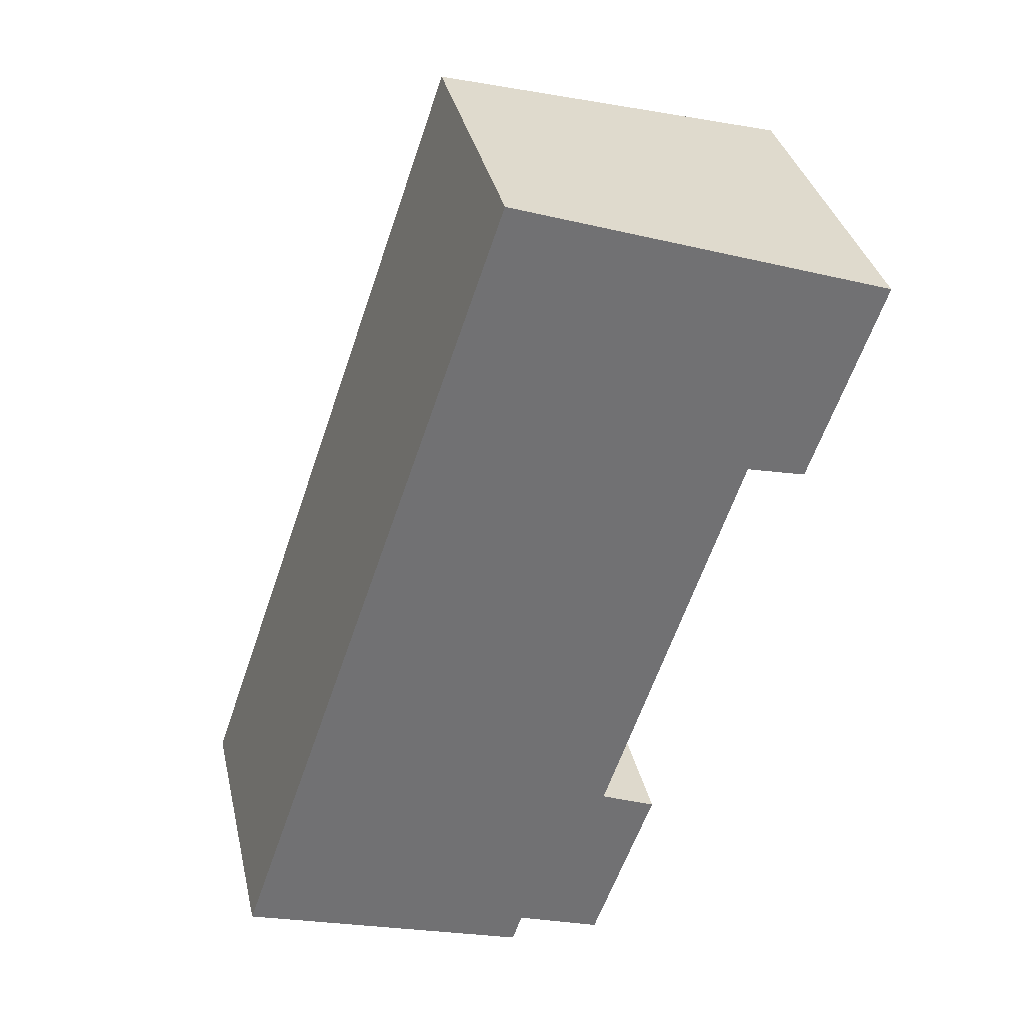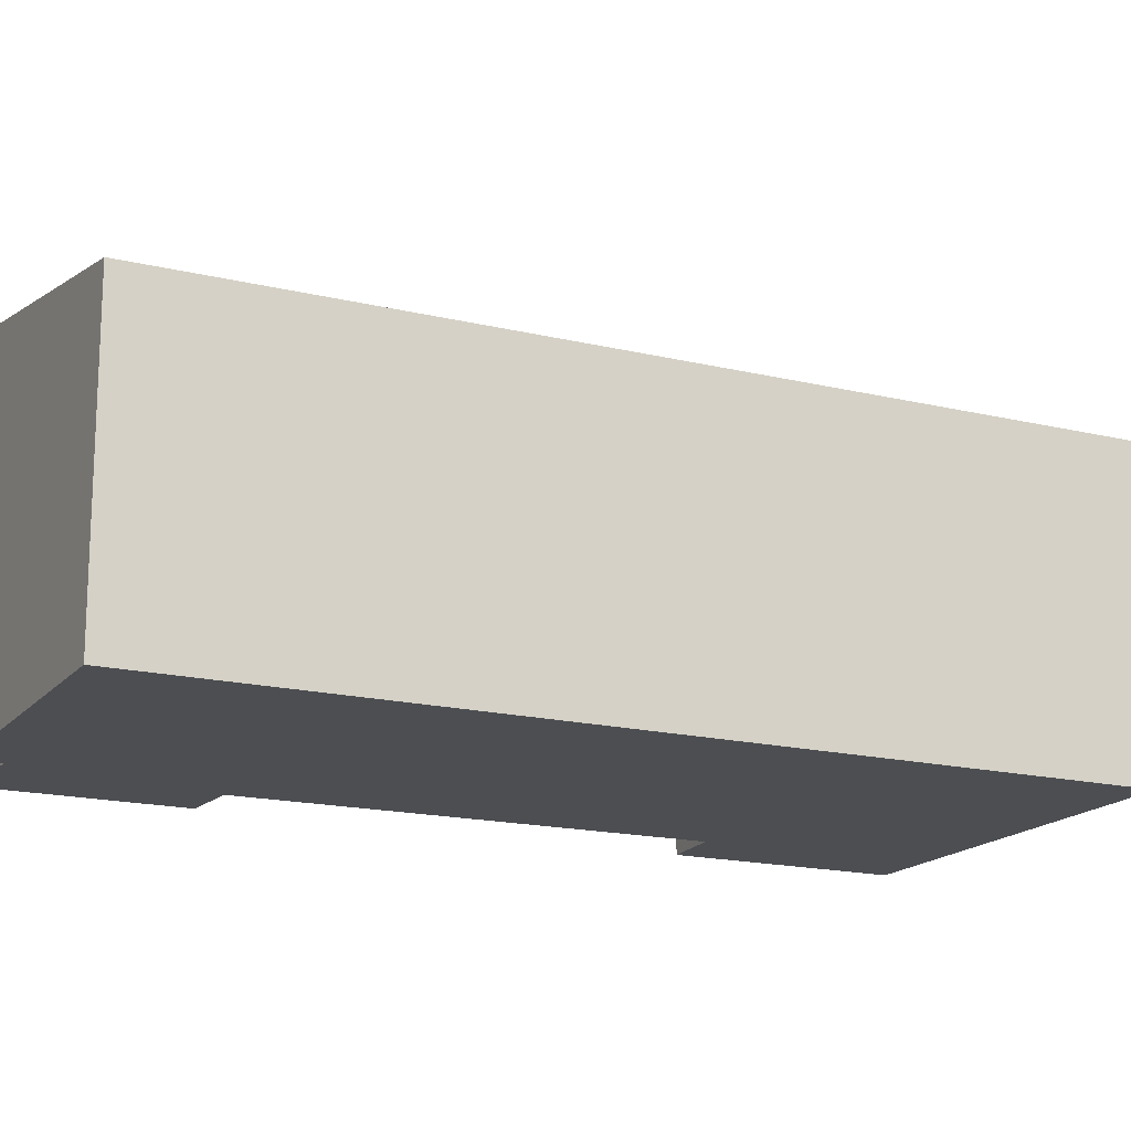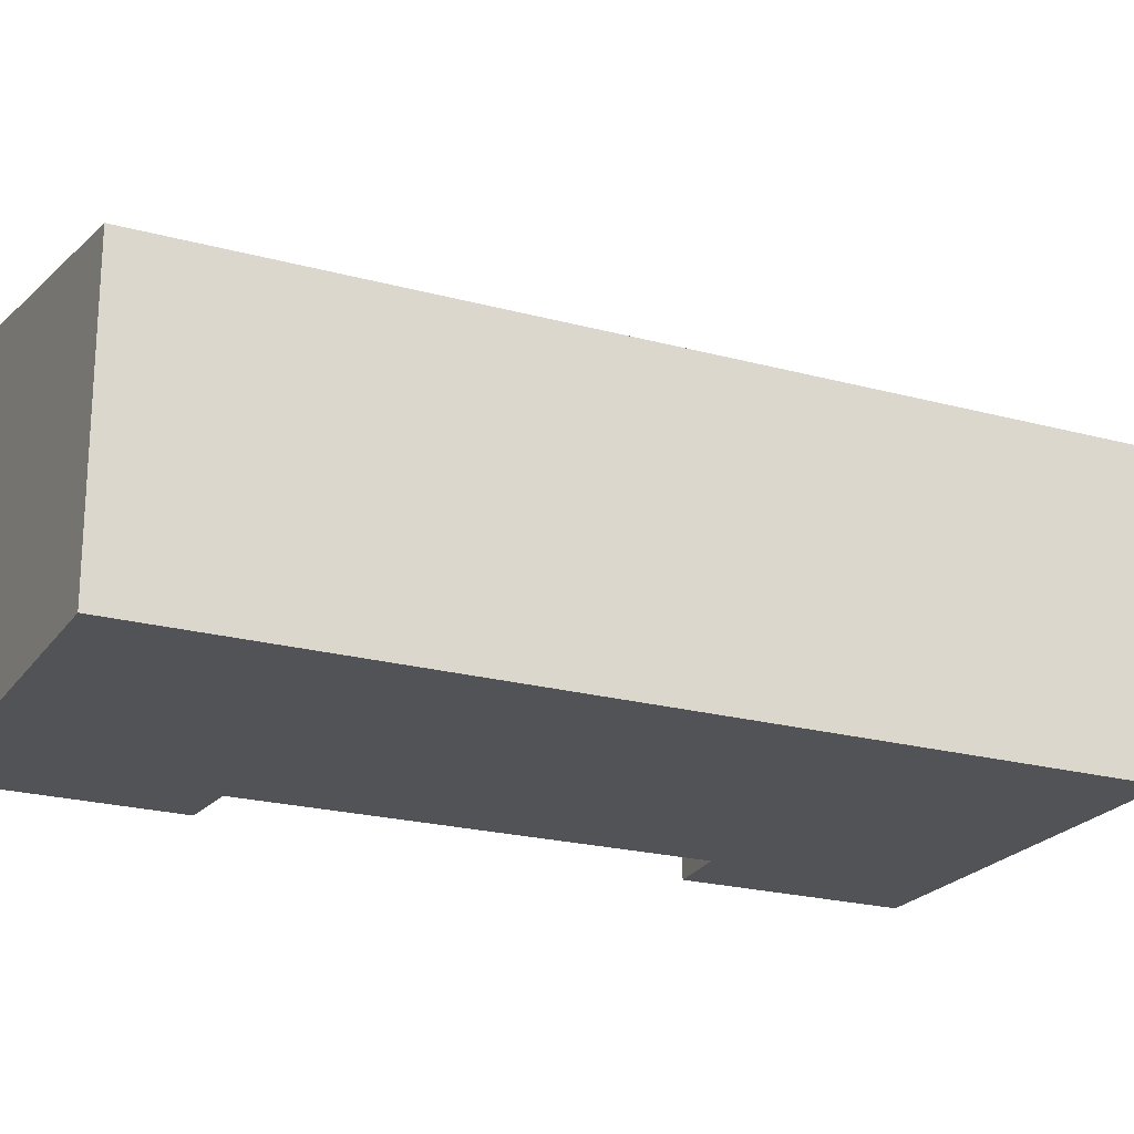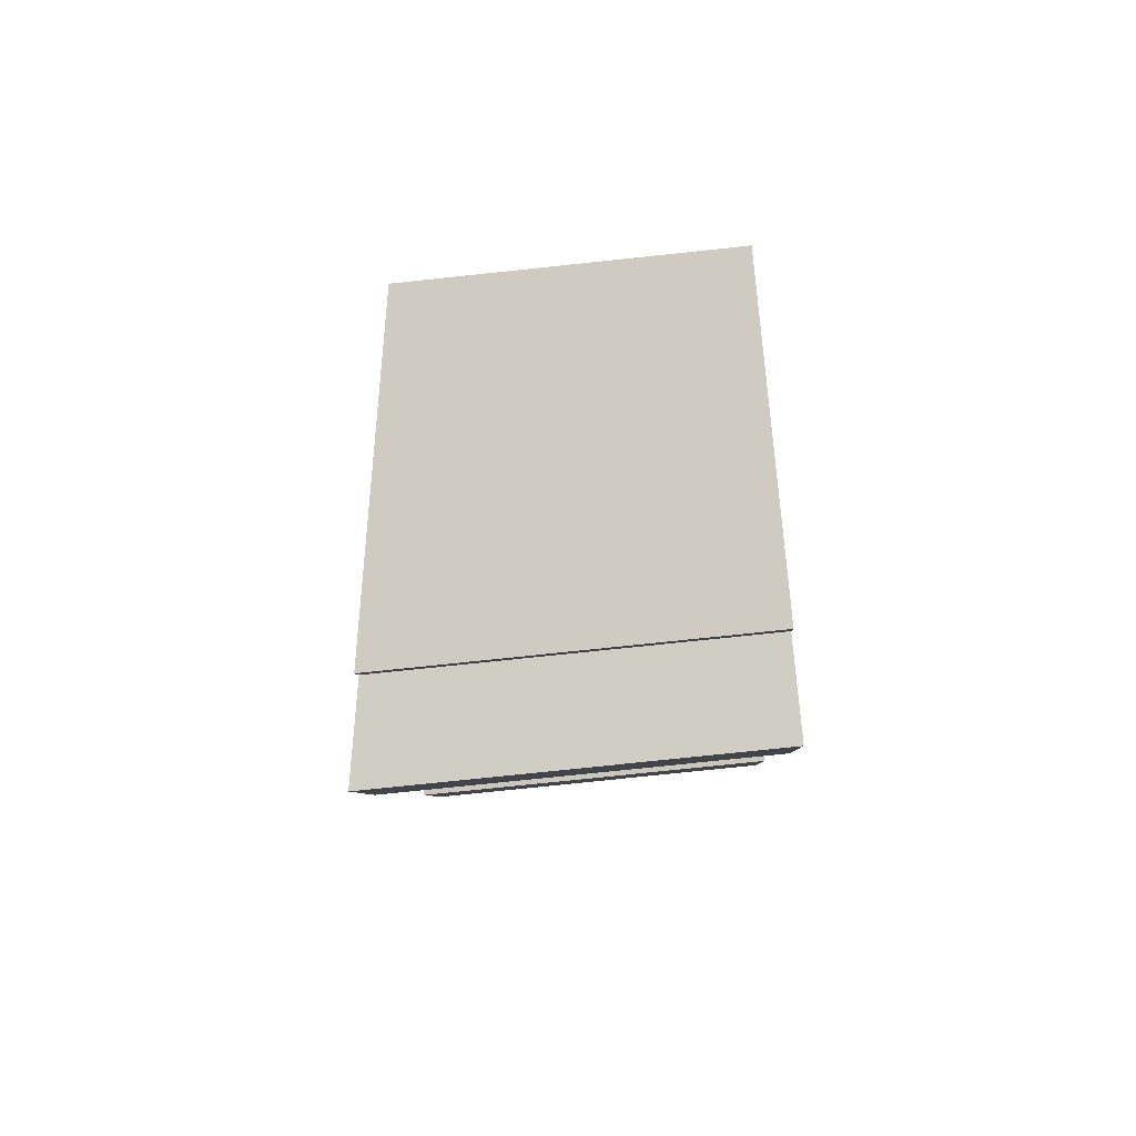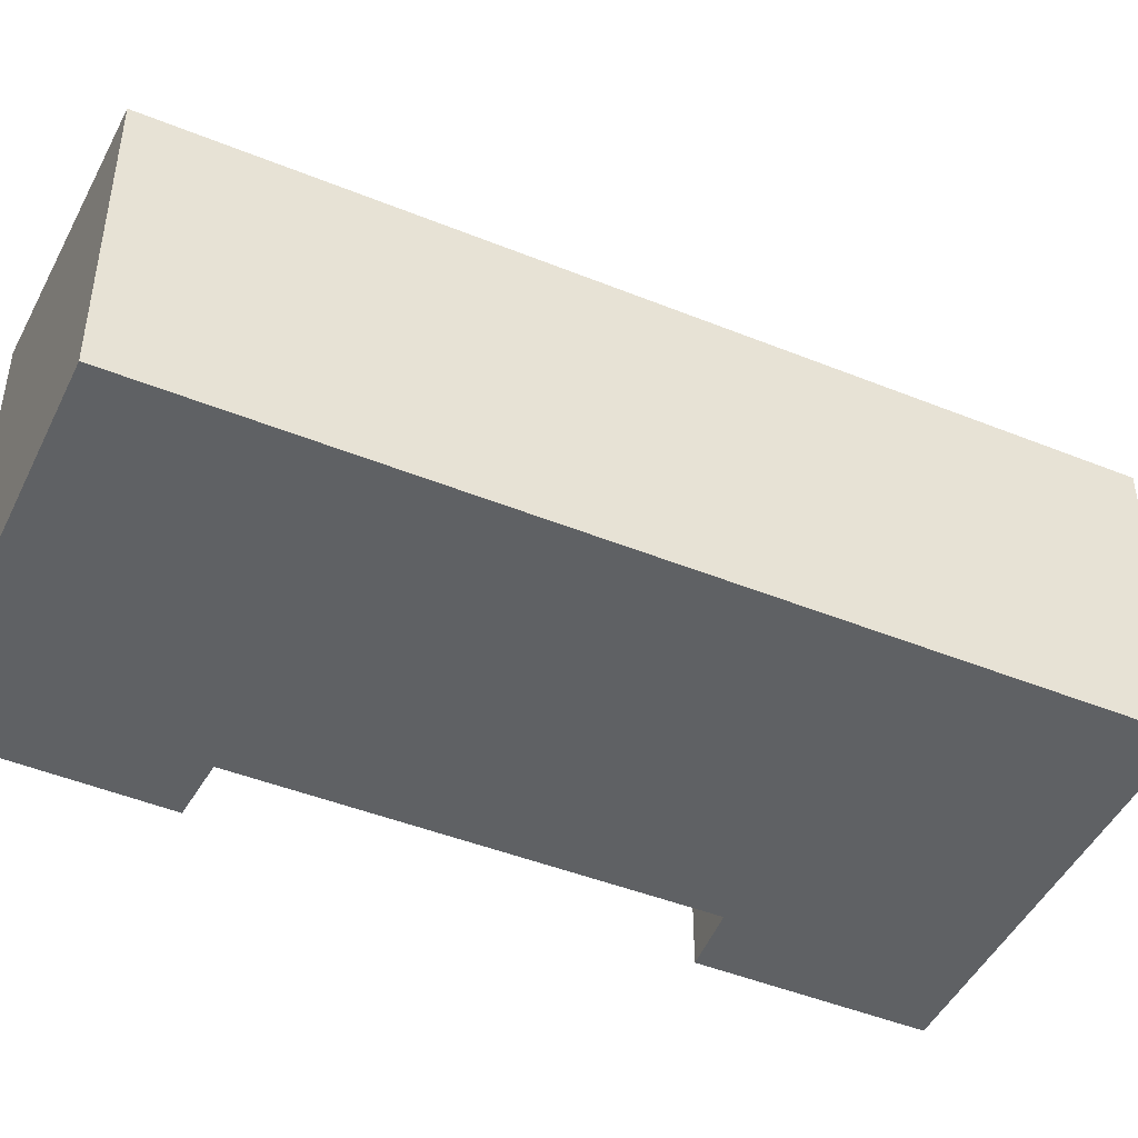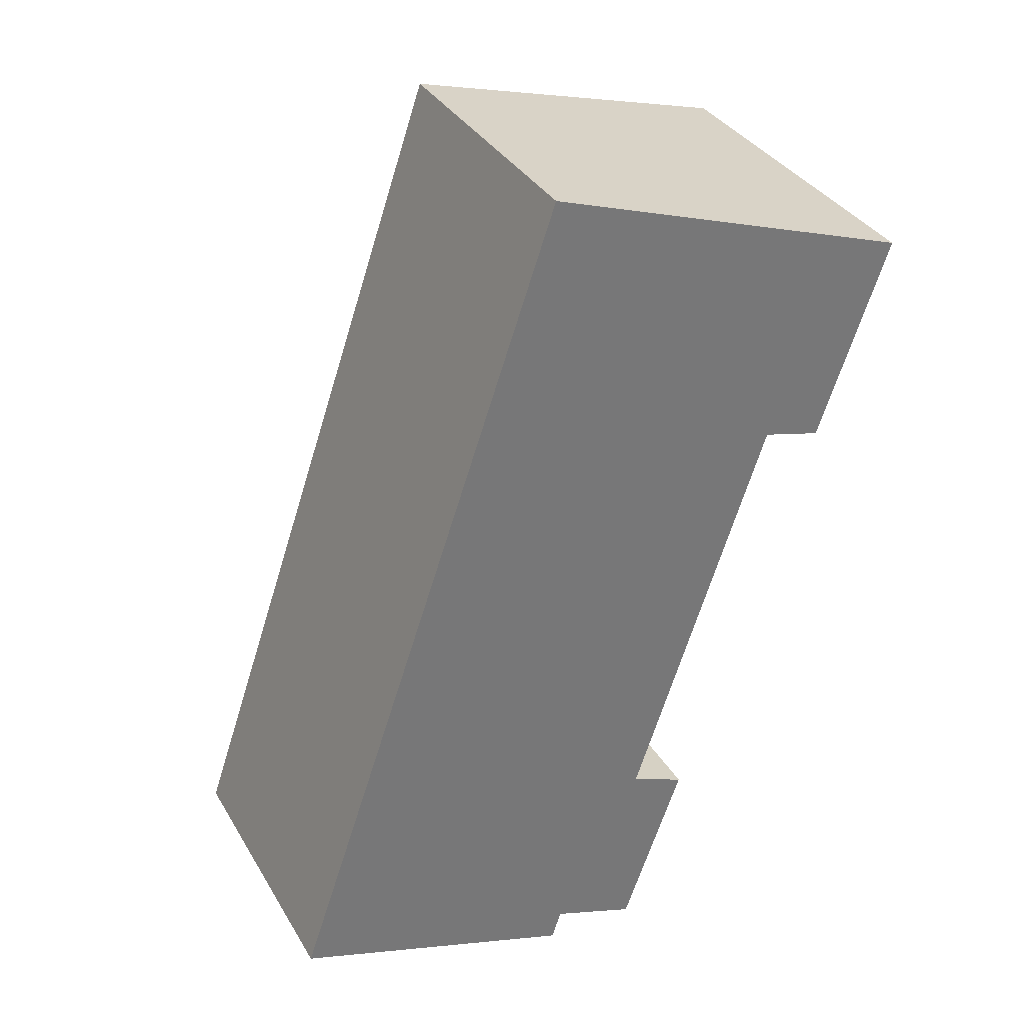
<metadata>
{"format":"obj","ext":"obj","renderer":"f3d","projection":"perspective","resolution":1024,"background":"white","views":[{"elev":35.1,"azim":-12.7,"up":"+Z"},{"elev":-16.9,"azim":-97.1,"up":"+Y"},{"elev":-22.0,"azim":-96.5,"up":"+Y"},{"elev":-76.9,"azim":-84.0,"up":"+Z"},{"elev":-46.2,"azim":-95.9,"up":"+Y"},{"elev":34.6,"azim":-26.7,"up":"+Z"}]}
</metadata>
<code>
v  4.256 3.998 -1.116
v  4.321 3.881 1.063
v  4.937 4.002 0.804
v  6.501 3.998 5.421
v  3.119 3.204 9.086
v  7.28 4 7.658
v  5.838 3.875 5.59
v  0 3.204 1.962e-16
v  3.309 3.816 -0.771
v  3.202 3.816 -1.099
v  6.501 -3.319e-16 5.421
v  5.838 -3.423e-16 5.59
v  4.256 6.834e-17 -1.116
v  3.309 4.721e-17 -0.771
v  3.202 6.729e-17 -1.099
v  0 0 0
v  4.321 -6.509e-17 1.063
v  4.937 -4.923e-17 0.804
v  7.28 -4.689e-16 7.658
v  3.119 -5.564e-16 9.086
g defaultobject
f 1 2 3
f 4 5 6
f 5 4 7
f 5 7 8
f 8 7 2
f 8 2 9
f 9 2 1
f 8 9 10
f 11 7 4
f 7 11 12
f 13 9 1
f 9 13 14
f 15 8 10
f 8 15 16
f 7 17 2
f 17 7 12
f 18 1 3
f 1 18 13
f 14 10 9
f 10 14 15
f 19 4 6
f 4 19 11
f 2 18 3
f 18 2 17
f 16 5 8
f 5 16 20
f 5 19 6
f 19 5 20
f 18 17 13
f 15 20 16
f 20 15 14
f 20 14 13
f 20 13 17
f 20 17 12
f 20 12 11
f 20 11 19

</code>
